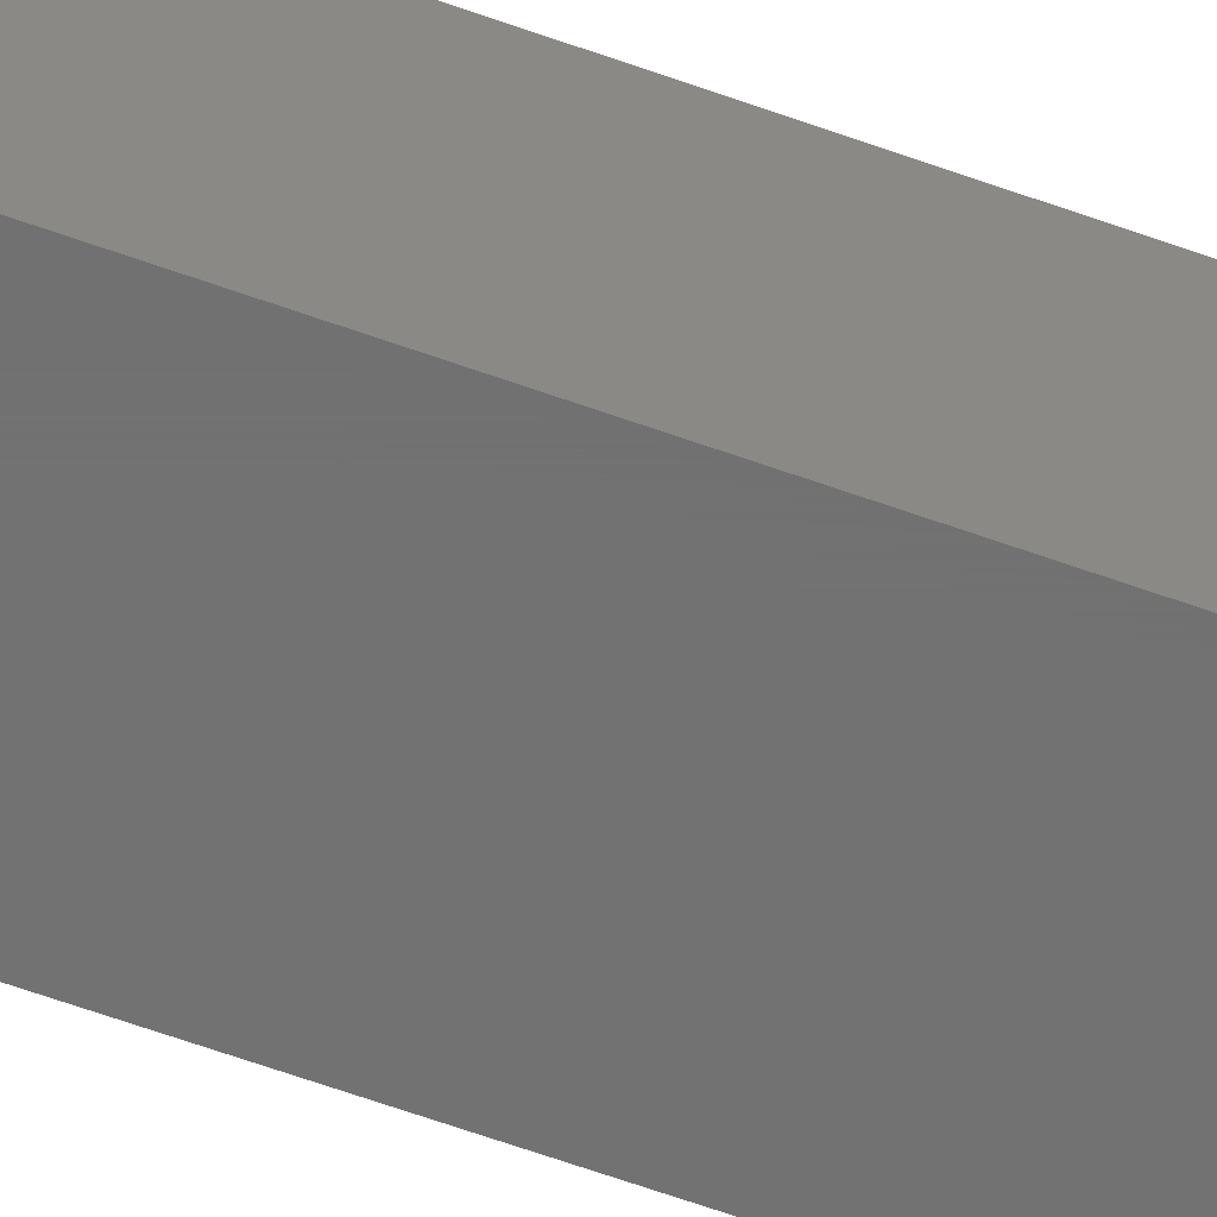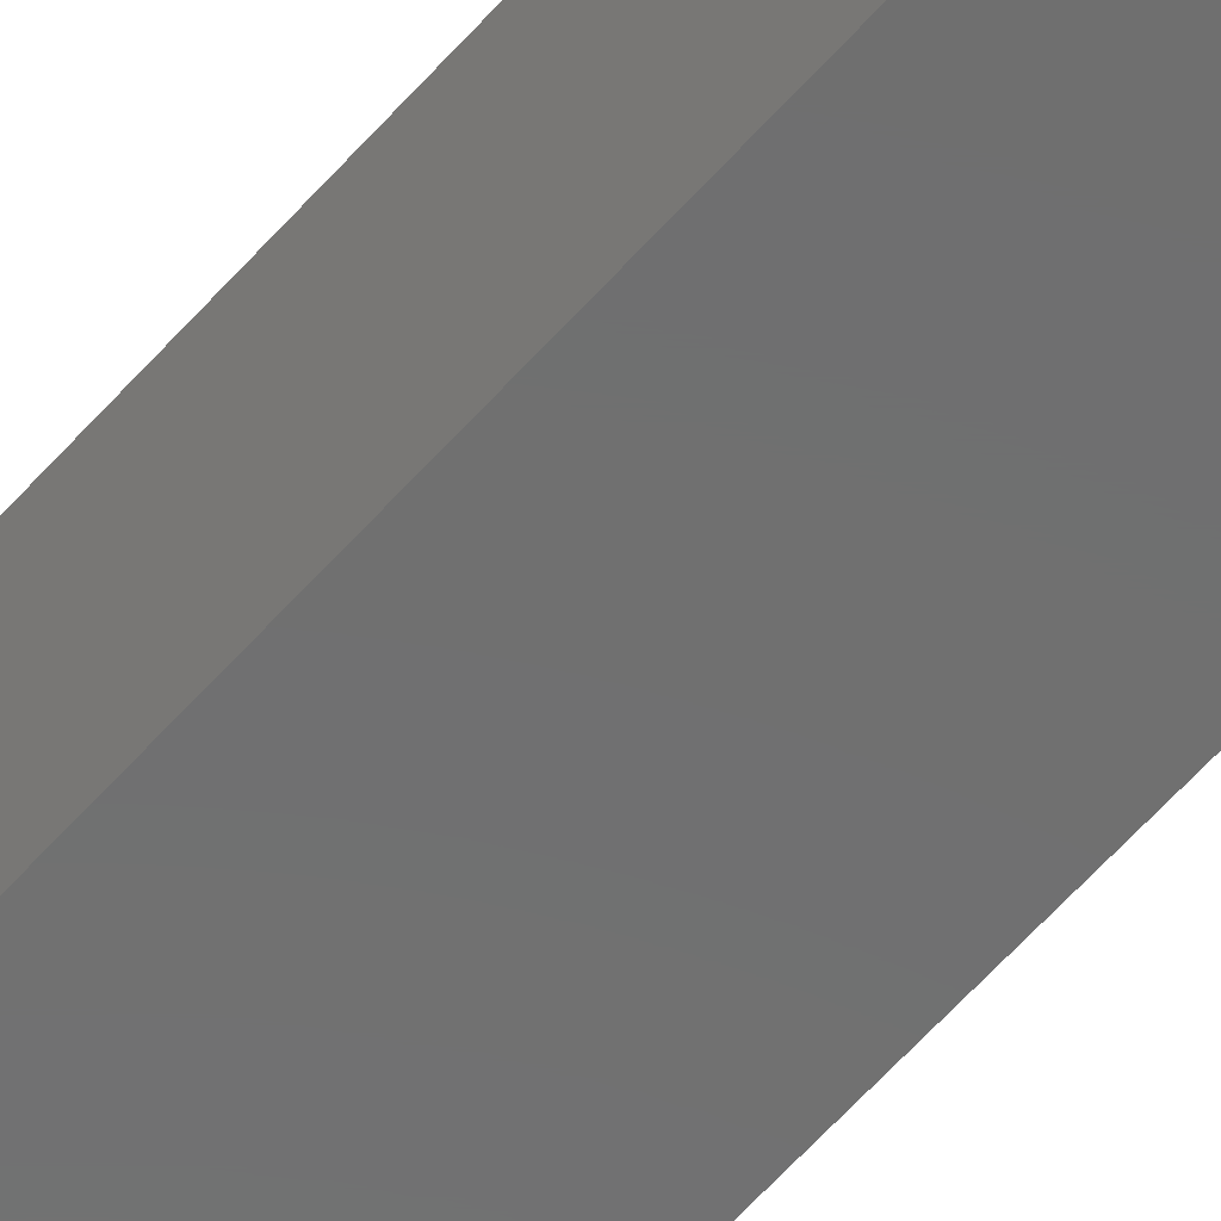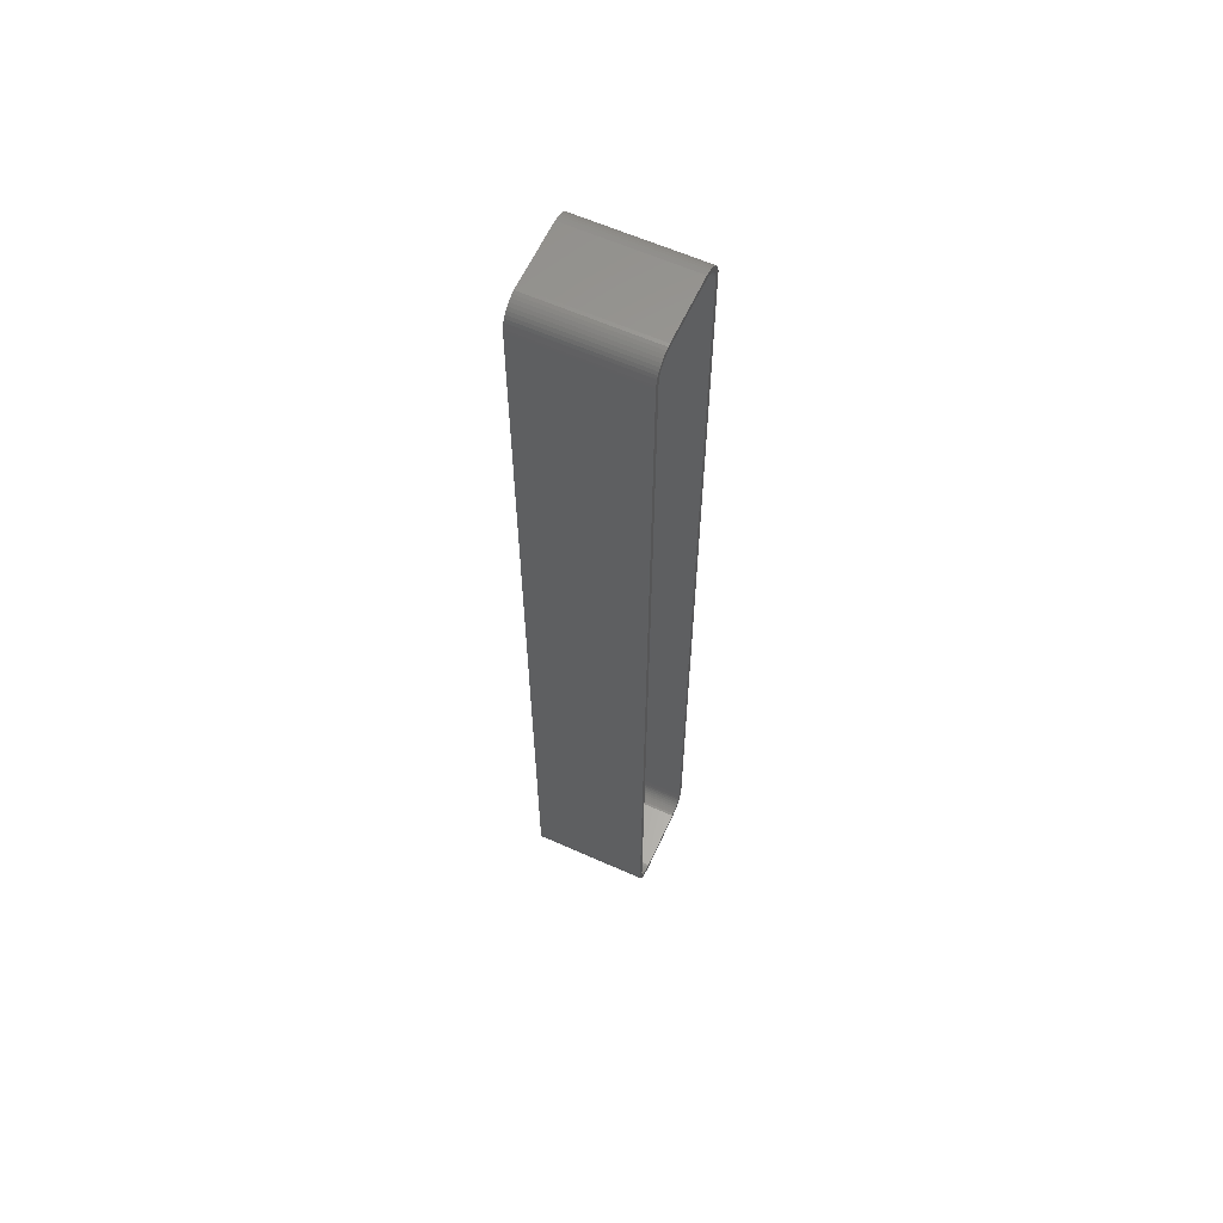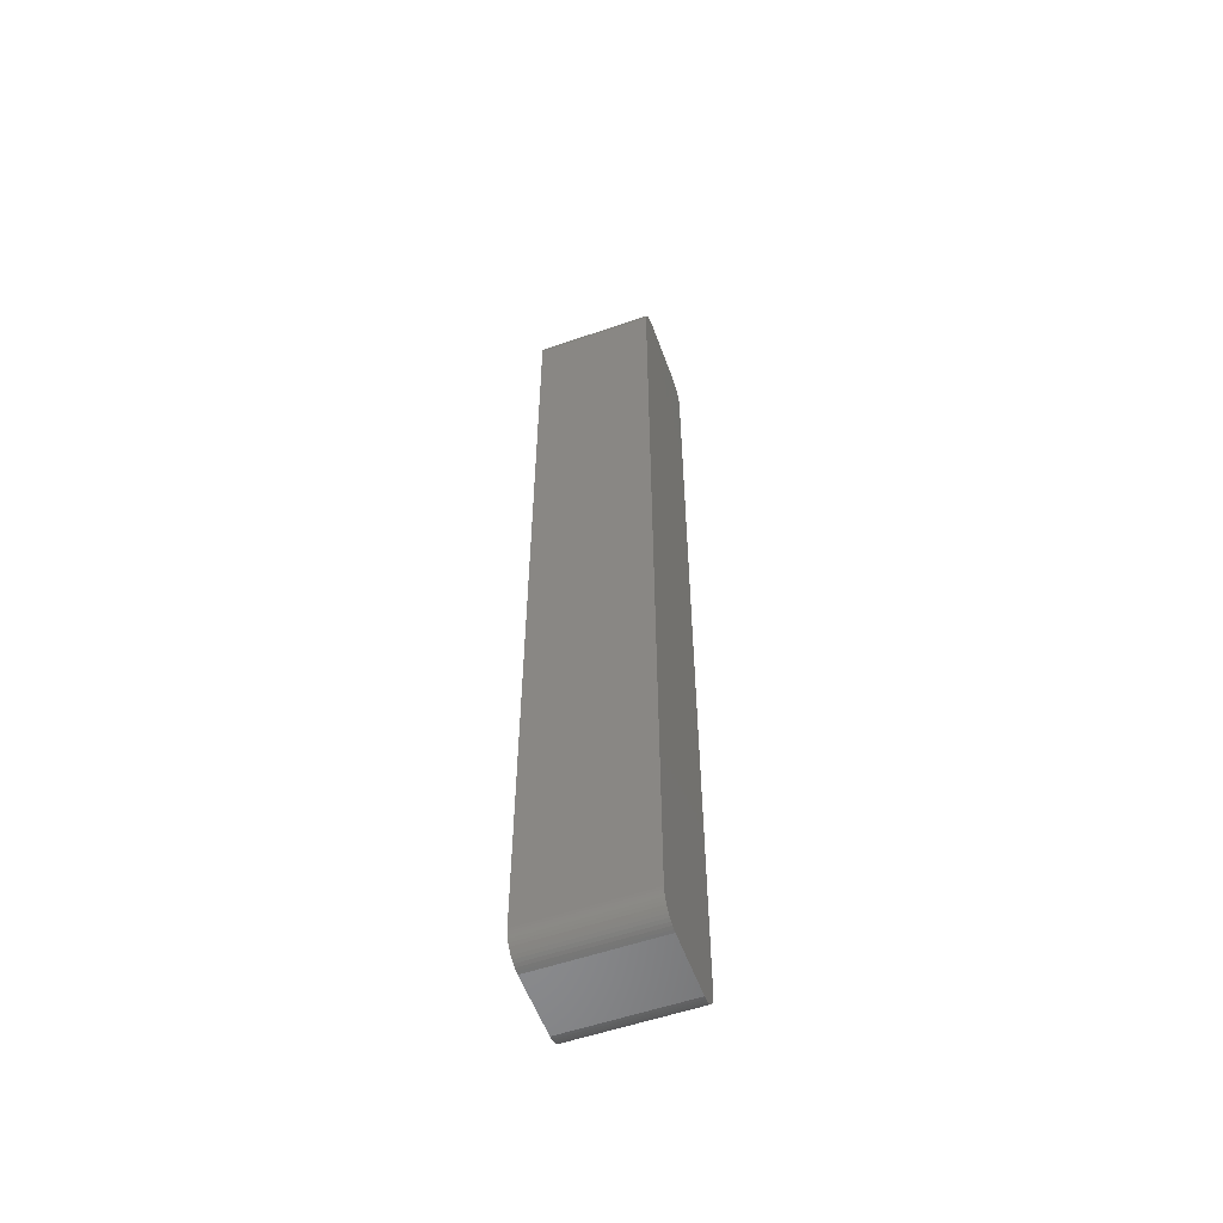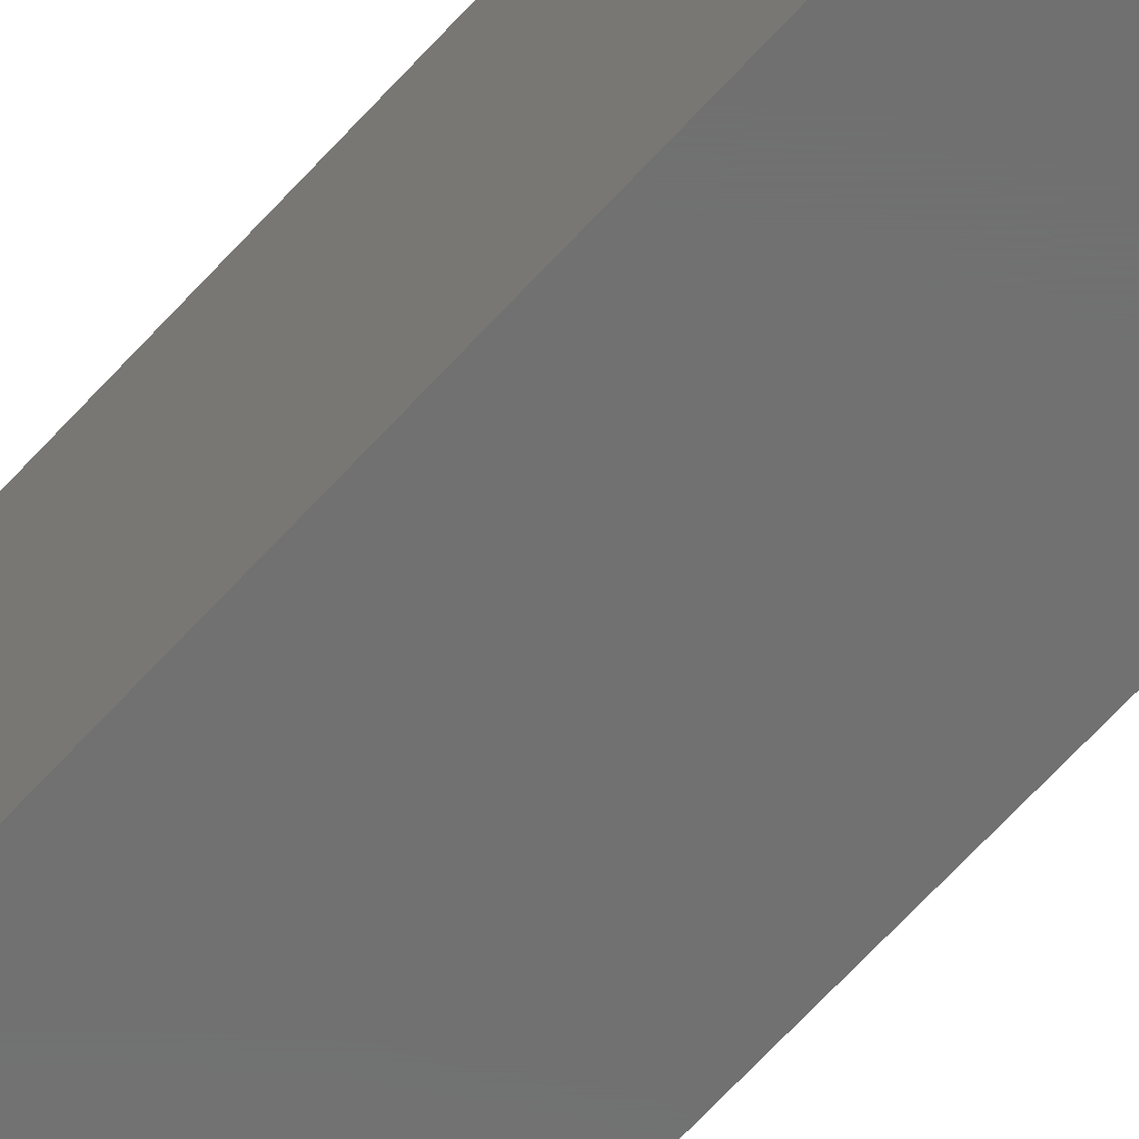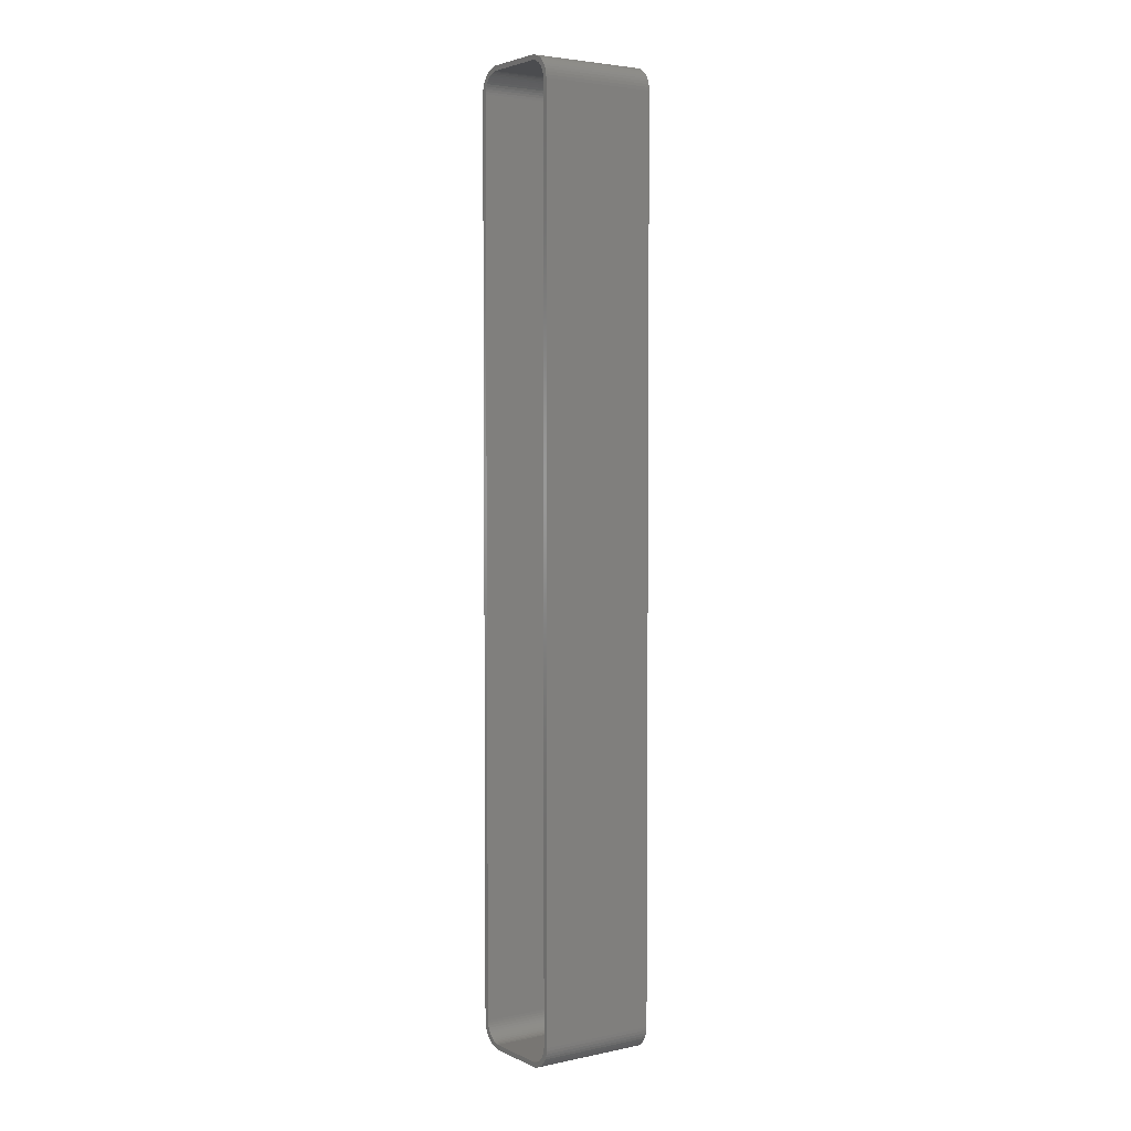
<metadata>
{"format":"stl","ext":"stl","renderer":"f3d","projection":"perspective","resolution":1024,"background":"white","views":[{"elev":-63.5,"azim":70.0,"up":"+Z"},{"elev":-60.7,"azim":-41.2,"up":"+Z"},{"elev":61.1,"azim":-65.5,"up":"+Y"},{"elev":-56.3,"azim":109.8,"up":"+Y"},{"elev":-62.5,"azim":138.6,"up":"+Z"},{"elev":3.8,"azim":55.8,"up":"+Y"}]}
</metadata>
<code>
# stl→obj: 208 verts, 412 faces
v -11.25 -92.5 0
v -11.25 92.5 24
v -11.25 92.5 0
v -11.25 -92.5 24
v 6.564 97.49 0
v -6.564 97.49 24
v 6.564 97.49 24
v -6.564 97.49 0
v 6.564 -97.49 0
v 11.25 -92.5 0
v 11.21 -93.13 0
v 11.25 92.5 0
v 11.09 -93.74 0
v 10.9 -94.34 0
v 10.63 -94.91 0
v 11.21 93.13 0
v 10.3 -95.44 0
v 11.09 93.74 0
v 9.895 -95.92 0
v 10.9 94.34 0
v 9.437 -96.35 0
v 10.63 94.91 0
v 8.929 -96.72 0
v 10.3 95.44 0
v 8.379 -97.02 0
v 9.895 95.92 0
v 7.795 -97.26 0
v 9.437 96.35 0
v 7.187 -97.41 0
v 8.929 96.72 0
v 8.379 97.02 0
v -6.564 -97.49 0
v 7.795 97.26 0
v -7.187 -97.41 0
v 7.187 97.41 0
v -7.795 -97.26 0
v -8.379 -97.02 0
v -7.187 97.41 0
v -8.929 -96.72 0
v -7.795 97.26 0
v -9.437 -96.35 0
v -8.379 97.02 0
v -9.895 -95.92 0
v -8.929 96.72 0
v -10.3 -95.44 0
v -9.437 96.35 0
v -10.63 -94.91 0
v -9.895 95.92 0
v -10.9 -94.34 0
v -10.3 95.44 0
v -11.09 -93.74 0
v -10.63 94.91 0
v -11.21 -93.13 0
v -10.9 94.34 0
v -11.09 93.74 0
v -11.21 93.13 0
v -9.895 95.92 24
v -10.3 95.44 24
v -7.795 97.26 24
v -7.187 97.41 24
v -6.564 -97.49 24
v -7.187 -97.41 24
v -11.21 -93.13 24
v -10.63 94.91 24
v 7.795 97.26 24
v 8.379 97.02 24
v -8.379 97.02 24
v -9.437 -96.35 24
v -9.895 -95.92 24
v 11.25 -92.5 24
v 11.25 92.5 24
v 10.3 95.44 24
v 9.895 95.92 24
v 10.63 -94.91 24
v 10.9 -94.34 24
v 10.25 92.5 24
v 11.21 93.13 24
v 10.22 93 24
v 11.09 93.74 24
v 10.25 -92.5 24
v 10.12 93.49 24
v 10.9 94.34 24
v 11.21 -93.13 24
v 9.969 93.97 24
v 10.63 94.91 24
v 10.22 -93 24
v 9.755 94.43 24
v 11.09 -93.74 24
v 10.12 -93.49 24
v 9.486 94.85 24
v 9.166 95.24 24
v 9.437 96.35 24
v 8.8 95.58 24
v 8.929 96.72 24
v 8.393 95.88 24
v 7.953 96.12 24
v 7.486 96.3 24
v 7.187 97.41 24
v 7 96.43 24
v 6.501 96.49 24
v -6.501 96.49 24
v -7 96.43 24
v -7.486 96.3 24
v -7.953 96.12 24
v -8.393 95.88 24
v -8.929 96.72 24
v -8.8 95.58 24
v -9.437 96.35 24
v -9.166 95.24 24
v -9.486 94.85 24
v -9.755 94.43 24
v -9.969 93.97 24
v -11.09 93.74 24
v -10.12 93.49 24
v -10.9 94.34 24
v 9.969 -93.97 24
v 9.755 -94.43 24
v 10.3 -95.44 24
v 9.486 -94.85 24
v 9.895 -95.92 24
v 9.166 -95.24 24
v 9.437 -96.35 24
v 8.8 -95.58 24
v 8.929 -96.72 24
v 8.393 -95.88 24
v 8.379 -97.02 24
v 7.953 -96.12 24
v 7.795 -97.26 24
v 7.486 -96.3 24
v 7.187 -97.41 24
v 7 -96.43 24
v 6.564 -97.49 24
v 6.501 -96.49 24
v -6.501 -96.49 24
v -7 -96.43 24
v -7.486 -96.3 24
v -7.795 -97.26 24
v -7.953 -96.12 24
v -8.379 -97.02 24
v -8.393 -95.88 24
v -8.929 -96.72 24
v -8.8 -95.58 24
v -9.166 -95.24 24
v -9.486 -94.85 24
v -10.3 -95.44 24
v -9.755 -94.43 24
v -10.63 -94.91 24
v -9.969 -93.97 24
v -10.9 -94.34 24
v -10.12 -93.49 24
v -11.09 -93.74 24
v -10.22 -93 24
v -10.25 -92.5 24
v -10.25 92.5 24
v -10.22 93 24
v -11.21 93.13 24
v -7 96.43 2
v -6.501 96.49 2
v 6.501 96.49 2
v 7 96.43 2
v 10.25 92.5 2
v 10.22 93 2
v -10.25 92.5 2
v 10.25 -92.5 2
v 10.12 93.49 2
v -10.25 -92.5 2
v 9.969 93.97 2
v 6.501 -96.49 2
v 9.755 94.43 2
v 10.22 -93 2
v 9.486 94.85 2
v 10.12 -93.49 2
v 9.166 95.24 2
v 9.969 -93.97 2
v 8.8 95.58 2
v 9.755 -94.43 2
v 8.393 95.88 2
v 9.486 -94.85 2
v 7.953 96.12 2
v 9.166 -95.24 2
v 7.486 96.3 2
v 8.8 -95.58 2
v 8.393 -95.88 2
v 7.953 -96.12 2
v 7.486 -96.3 2
v 7 -96.43 2
v -7.486 96.3 2
v -6.501 -96.49 2
v -7.953 96.12 2
v -7 -96.43 2
v -8.393 95.88 2
v -7.486 -96.3 2
v -8.8 95.58 2
v -7.953 -96.12 2
v -9.166 95.24 2
v -8.393 -95.88 2
v -9.486 94.85 2
v -8.8 -95.58 2
v -9.755 94.43 2
v -9.166 -95.24 2
v -9.969 93.97 2
v -9.486 -94.85 2
v -10.12 93.49 2
v -9.755 -94.43 2
v -10.22 93 2
v -9.969 -93.97 2
v -10.12 -93.49 2
v -10.22 -93 2
f 1 2 3
f 2 1 4
f 5 6 7
f 6 5 8
f 9 10 11
f 10 1 12
f 9 11 13
f 3 12 1
f 9 13 14
f 5 12 3
f 9 14 15
f 12 5 16
f 9 15 17
f 16 5 18
f 9 17 19
f 18 5 20
f 9 19 21
f 20 5 22
f 9 21 23
f 22 5 24
f 9 23 25
f 24 5 26
f 9 25 27
f 26 5 28
f 9 27 29
f 28 5 30
f 10 9 1
f 30 5 31
f 1 9 32
f 31 5 33
f 1 32 34
f 33 5 35
f 1 34 36
f 5 3 8
f 1 36 37
f 8 3 38
f 1 37 39
f 38 3 40
f 1 39 41
f 40 3 42
f 1 41 43
f 42 3 44
f 1 43 45
f 44 3 46
f 1 45 47
f 46 3 48
f 1 47 49
f 48 3 50
f 1 49 51
f 50 3 52
f 1 51 53
f 52 3 54
f 54 3 55
f 55 3 56
f 50 57 48
f 57 50 58
f 38 59 60
f 59 38 40
f 34 61 62
f 61 34 32
f 53 4 1
f 4 53 63
f 52 58 50
f 58 52 64
f 31 65 66
f 65 31 33
f 40 67 59
f 67 40 42
f 8 60 6
f 60 8 38
f 43 68 69
f 68 43 41
f 70 12 71
f 12 70 10
f 72 26 73
f 26 72 24
f 74 14 75
f 14 74 15
f 76 71 77
f 71 76 70
f 78 77 79
f 80 70 76
f 81 79 82
f 70 80 83
f 84 82 85
f 86 83 80
f 87 85 72
f 83 86 88
f 89 88 86
f 77 78 76
f 79 81 78
f 82 84 81
f 90 72 73
f 85 87 84
f 72 90 87
f 91 73 92
f 73 91 90
f 93 92 94
f 92 93 91
f 94 95 93
f 66 95 94
f 66 96 95
f 65 96 66
f 65 97 96
f 98 97 65
f 98 99 97
f 7 99 98
f 7 100 99
f 7 101 100
f 6 101 7
f 6 102 101
f 60 102 6
f 60 103 102
f 59 103 60
f 59 104 103
f 67 104 59
f 67 105 104
f 106 105 67
f 105 106 107
f 108 107 106
f 107 108 109
f 57 109 108
f 109 57 110
f 58 110 57
f 110 58 111
f 64 111 58
f 111 64 112
f 113 114 115
f 112 115 114
f 115 112 64
f 88 89 75
f 116 75 89
f 75 116 74
f 117 74 116
f 74 117 118
f 119 118 117
f 118 119 120
f 121 120 119
f 120 121 122
f 123 122 121
f 122 123 124
f 125 124 123
f 125 126 124
f 127 126 125
f 127 128 126
f 129 128 127
f 129 130 128
f 131 130 129
f 131 132 130
f 133 132 131
f 134 132 133
f 134 61 132
f 135 61 134
f 135 62 61
f 136 62 135
f 136 137 62
f 138 137 136
f 138 139 137
f 140 139 138
f 141 140 142
f 140 141 139
f 68 142 143
f 142 68 141
f 69 143 144
f 145 144 146
f 143 69 68
f 147 146 148
f 149 148 150
f 151 150 152
f 144 145 69
f 63 152 153
f 154 2 153
f 114 113 155
f 4 153 2
f 156 155 113
f 63 153 4
f 155 156 154
f 146 147 145
f 154 156 2
f 148 149 147
f 150 151 149
f 152 63 151
f 44 108 106
f 108 44 46
f 46 57 108
f 57 46 48
f 56 113 55
f 113 56 156
f 55 115 54
f 115 55 113
f 3 156 56
f 156 3 2
f 26 92 73
f 92 26 28
f 33 98 65
f 98 33 35
f 88 11 83
f 11 88 13
f 79 20 82
f 20 79 18
f 77 18 79
f 18 77 16
f 9 130 132
f 130 9 29
f 32 132 61
f 132 32 9
f 43 145 45
f 145 43 69
f 42 106 67
f 106 42 44
f 54 64 52
f 64 54 115
f 30 66 94
f 66 30 31
f 35 7 98
f 7 35 5
f 37 137 139
f 137 37 36
f 36 62 137
f 62 36 34
f 83 10 70
f 10 83 11
f 71 16 77
f 16 71 12
f 29 128 130
f 128 29 27
f 27 126 128
f 126 27 25
f 25 124 126
f 124 25 23
f 21 120 122
f 120 21 19
f 120 17 118
f 17 120 19
f 75 13 88
f 13 75 14
f 47 149 49
f 149 47 147
f 28 94 92
f 94 28 30
f 41 141 68
f 141 41 39
f 85 24 72
f 24 85 22
f 82 22 85
f 22 82 20
f 23 122 124
f 122 23 21
f 51 63 53
f 63 51 151
f 49 151 51
f 151 49 149
f 39 139 141
f 139 39 37
f 118 15 74
f 15 118 17
f 45 147 47
f 147 45 145
f 157 101 102
f 101 157 158
f 159 99 100
f 99 159 160
f 159 161 162
f 161 163 164
f 159 162 165
f 166 164 163
f 159 165 167
f 168 164 166
f 159 167 169
f 164 168 170
f 159 169 171
f 170 168 172
f 159 171 173
f 172 168 174
f 159 173 175
f 174 168 176
f 159 175 177
f 176 168 178
f 159 177 179
f 178 168 180
f 159 179 181
f 180 168 182
f 159 181 160
f 182 168 183
f 161 159 163
f 183 168 184
f 163 159 158
f 184 168 185
f 163 158 157
f 185 168 186
f 163 157 187
f 168 166 188
f 163 187 189
f 188 166 190
f 163 189 191
f 190 166 192
f 163 191 193
f 192 166 194
f 163 193 195
f 194 166 196
f 163 195 197
f 196 166 198
f 163 197 199
f 198 166 200
f 163 199 201
f 200 166 202
f 163 201 203
f 202 166 204
f 163 203 205
f 204 166 206
f 206 166 207
f 207 166 208
f 187 102 103
f 102 187 157
f 158 100 101
f 100 158 159
f 178 117 176
f 117 178 119
f 154 205 155
f 205 154 163
f 110 195 109
f 195 110 197
f 152 166 153
f 166 152 208
f 171 91 173
f 91 171 90
f 153 163 154
f 163 153 166
f 191 104 105
f 104 191 189
f 143 202 144
f 202 143 200
f 164 76 161
f 76 164 80
f 112 199 111
f 199 112 201
f 114 201 112
f 201 114 203
f 111 197 110
f 197 111 199
f 181 96 97
f 96 181 179
f 165 84 167
f 84 165 81
f 188 135 134
f 135 188 190
f 186 133 131
f 133 186 168
f 168 134 133
f 134 168 188
f 189 103 104
f 103 189 187
f 195 107 109
f 107 195 193
f 193 105 107
f 105 193 191
f 155 203 114
f 203 155 205
f 160 97 99
f 97 160 181
f 194 140 138
f 140 194 196
f 190 136 135
f 136 190 192
f 180 119 178
f 119 180 121
f 167 87 169
f 87 167 84
f 185 131 129
f 131 185 186
f 150 208 152
f 208 150 207
f 198 143 142
f 143 198 200
f 170 80 164
f 80 170 86
f 180 123 121
f 123 180 182
f 176 116 174
f 116 176 117
f 174 89 172
f 89 174 116
f 183 127 125
f 127 183 184
f 184 129 127
f 129 184 185
f 169 90 171
f 90 169 87
f 162 81 165
f 81 162 78
f 161 78 162
f 78 161 76
f 177 93 95
f 93 177 175
f 175 91 93
f 91 175 173
f 179 95 96
f 95 179 177
f 144 204 146
f 204 144 202
f 148 207 150
f 207 148 206
f 172 86 170
f 86 172 89
f 182 125 123
f 125 182 183
f 146 206 148
f 206 146 204
f 196 142 140
f 142 196 198
f 192 138 136
f 138 192 194

</code>
